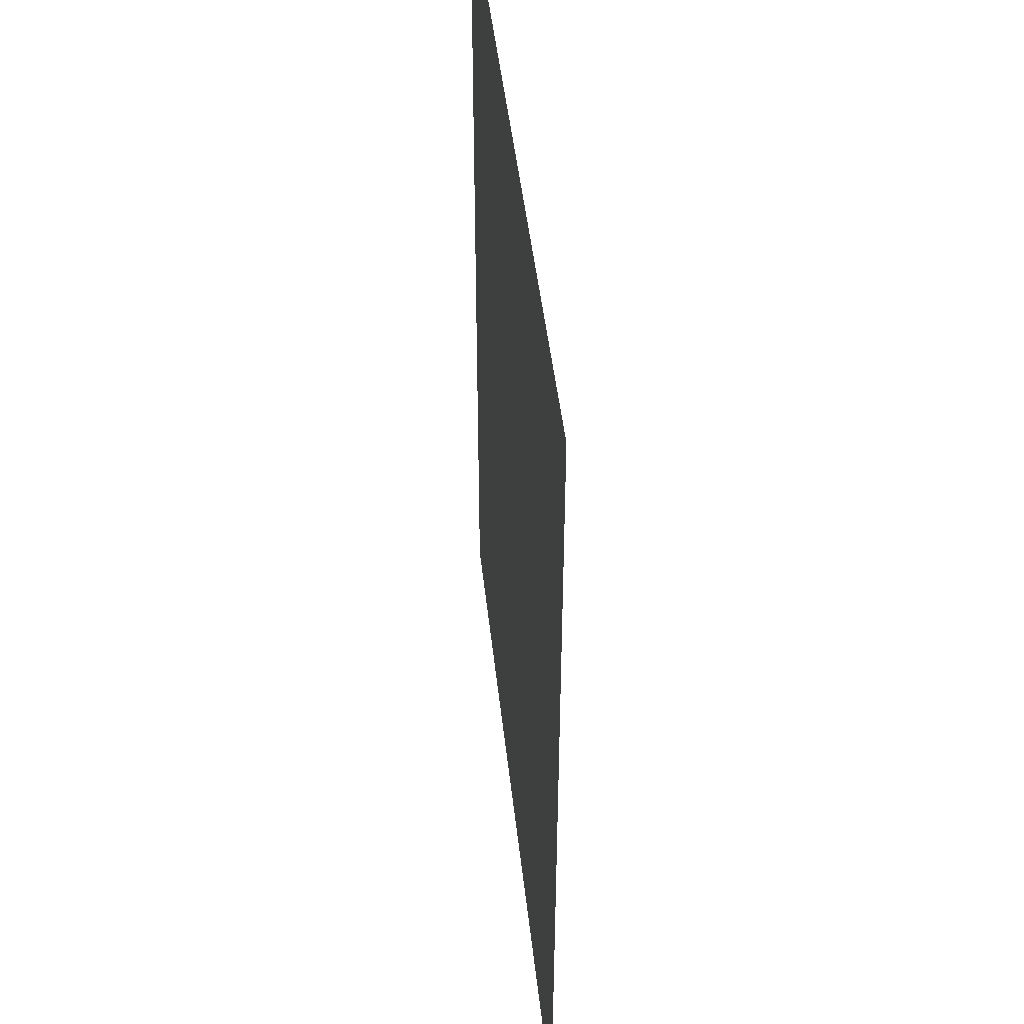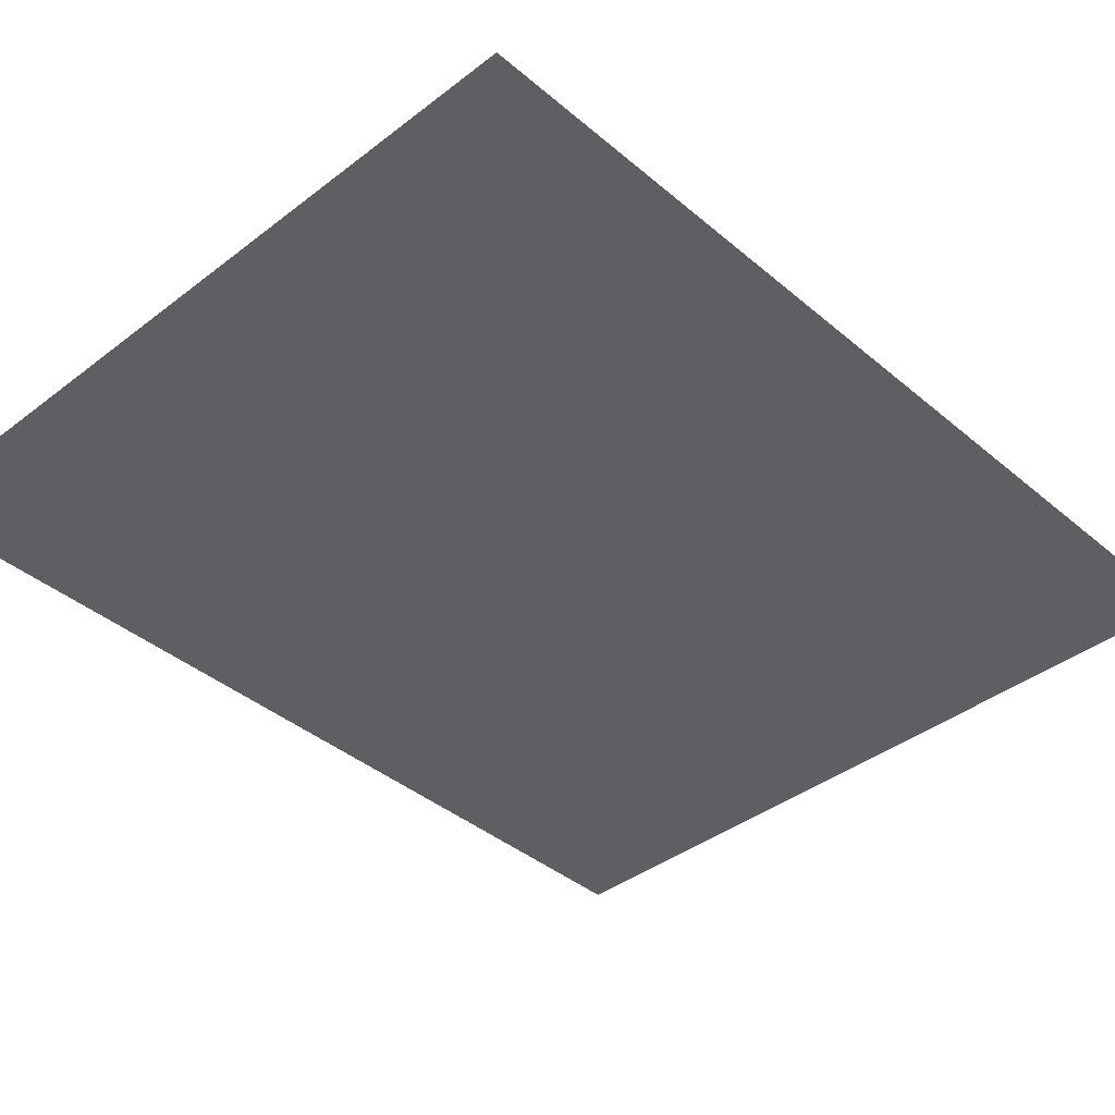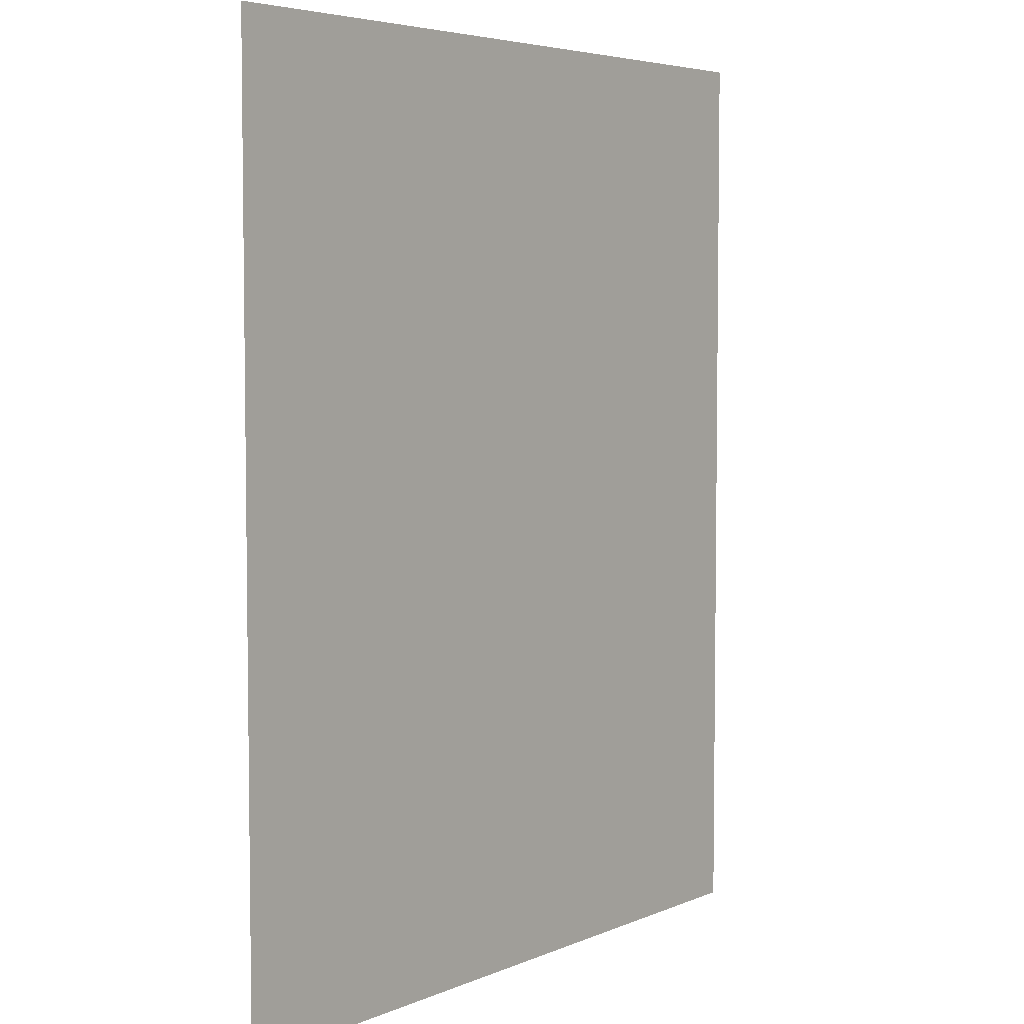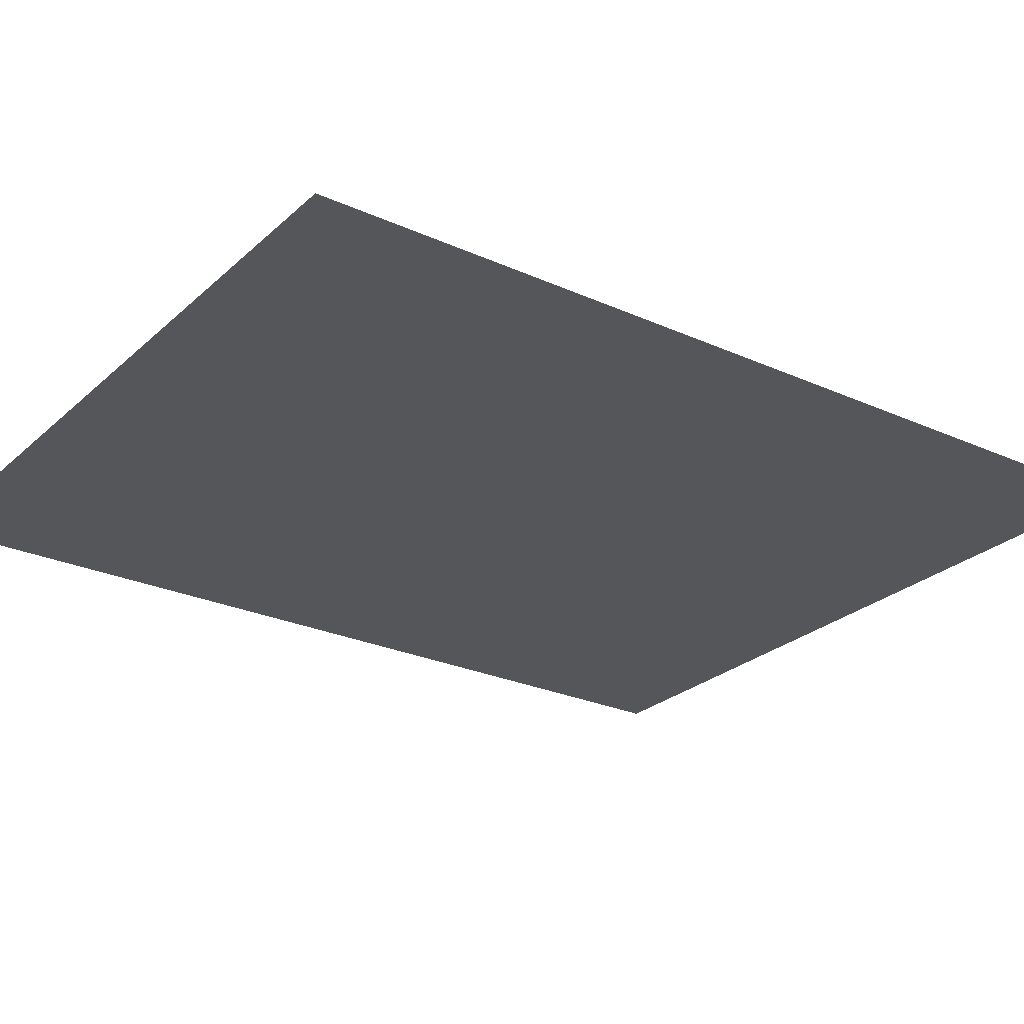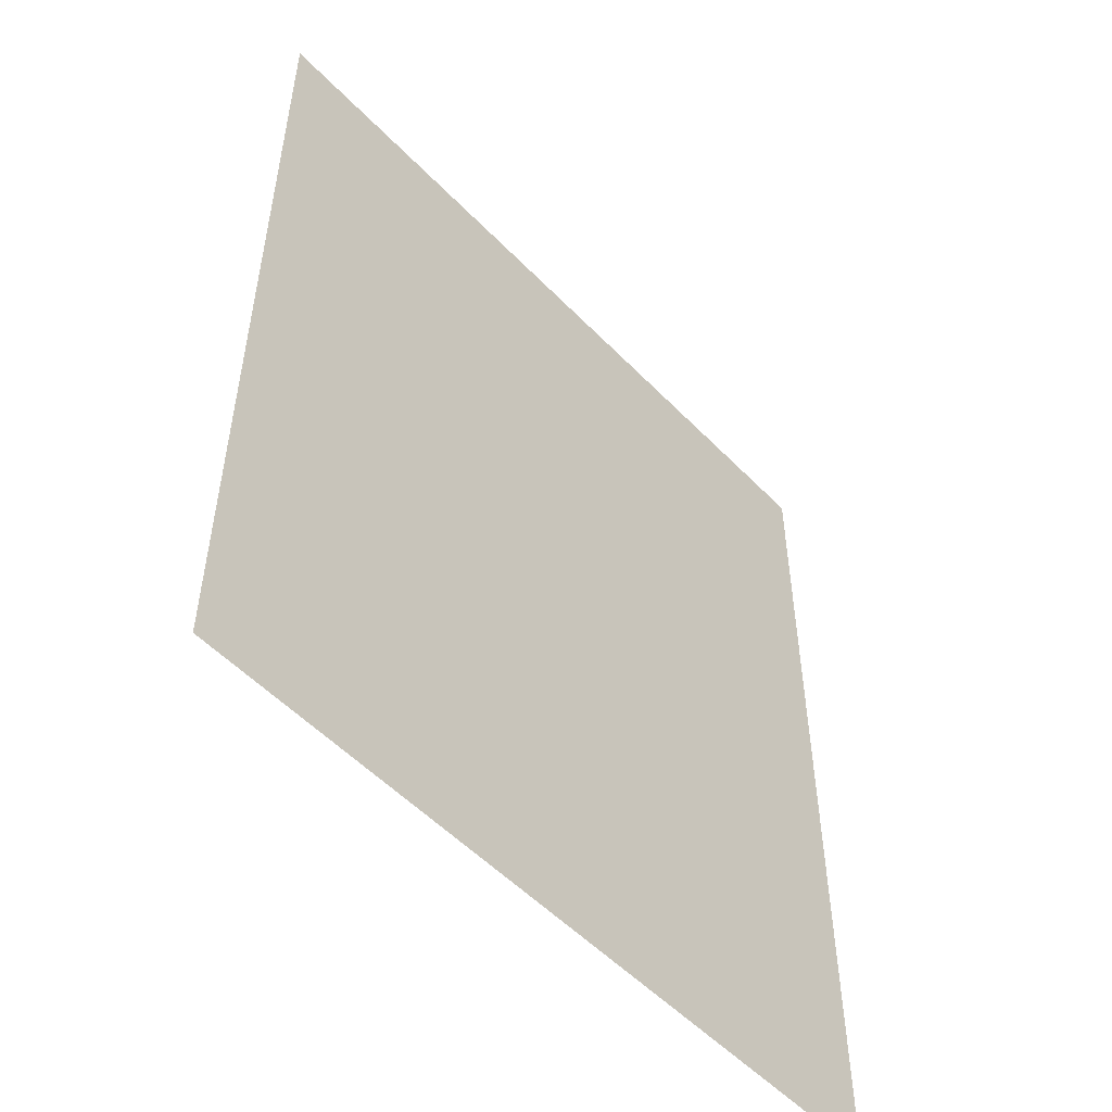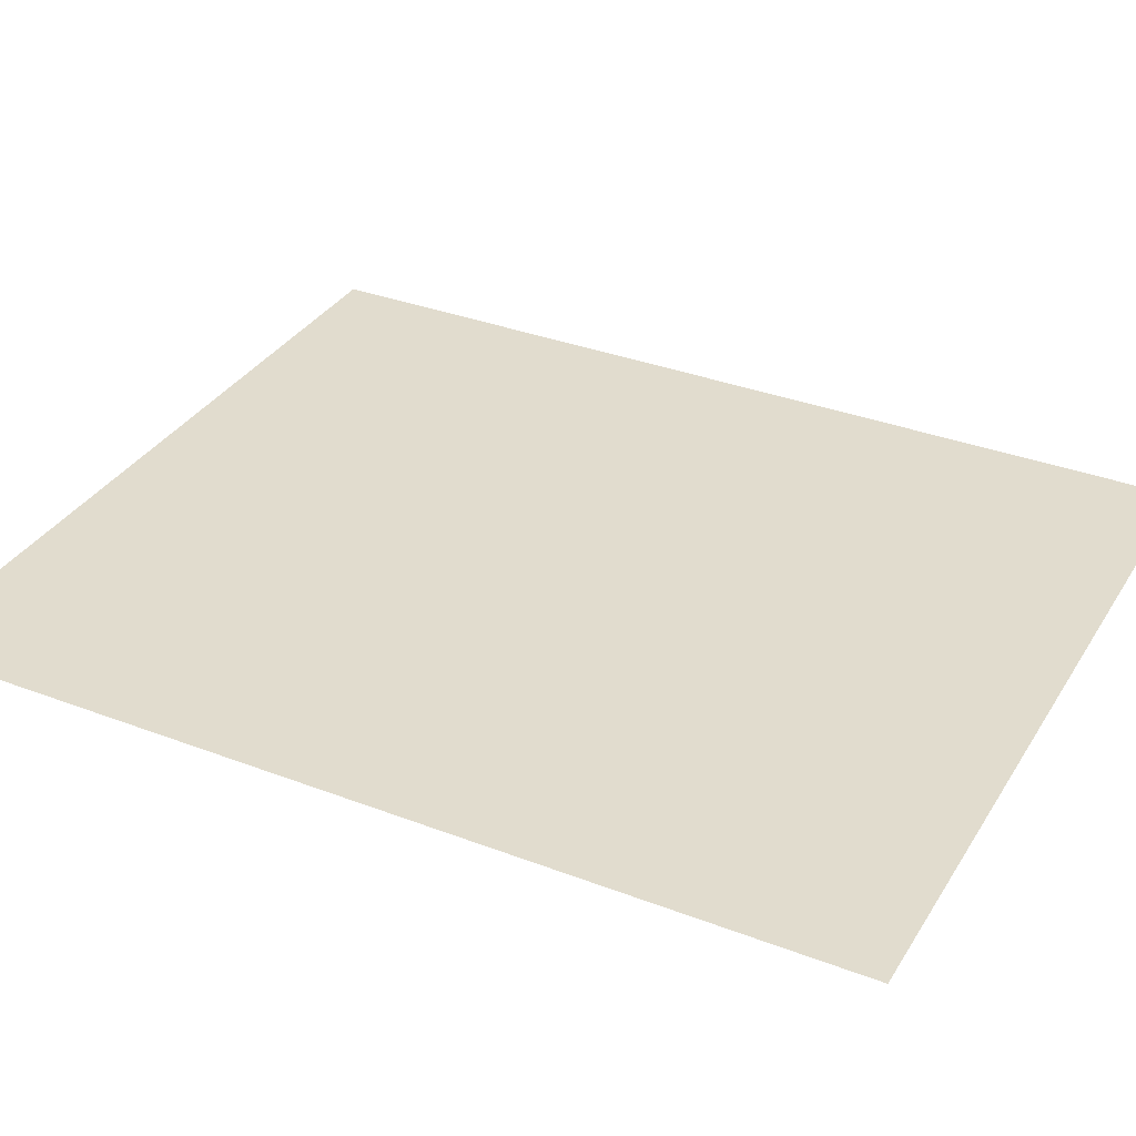
<metadata>
{"format":"obj","ext":"obj","renderer":"f3d","projection":"perspective","resolution":1024,"background":"white","views":[{"elev":45.9,"azim":83.9,"up":"+Y"},{"elev":-39.5,"azim":-136.3,"up":"+Z"},{"elev":5.0,"azim":127.4,"up":"+Y"},{"elev":-25.9,"azim":-125.6,"up":"+Z"},{"elev":-53.1,"azim":132.4,"up":"+Y"},{"elev":34.0,"azim":117.4,"up":"+Z"}]}
</metadata>
<code>
o 平面
v 4.841 -5.91 0
v 4.841 5.91 0
v -4.841 -5.91 0
v -4.841 5.91 0
f 2 3 1
f 2 4 3

</code>
